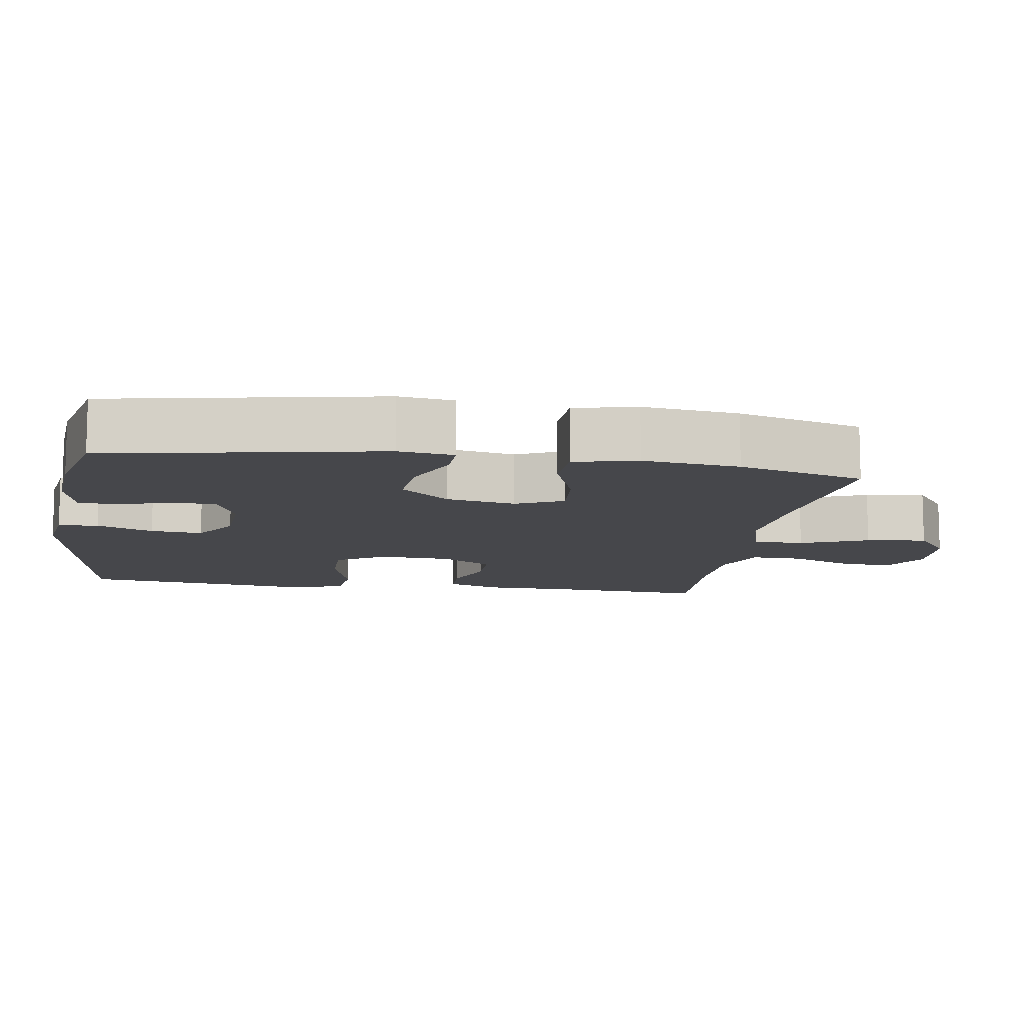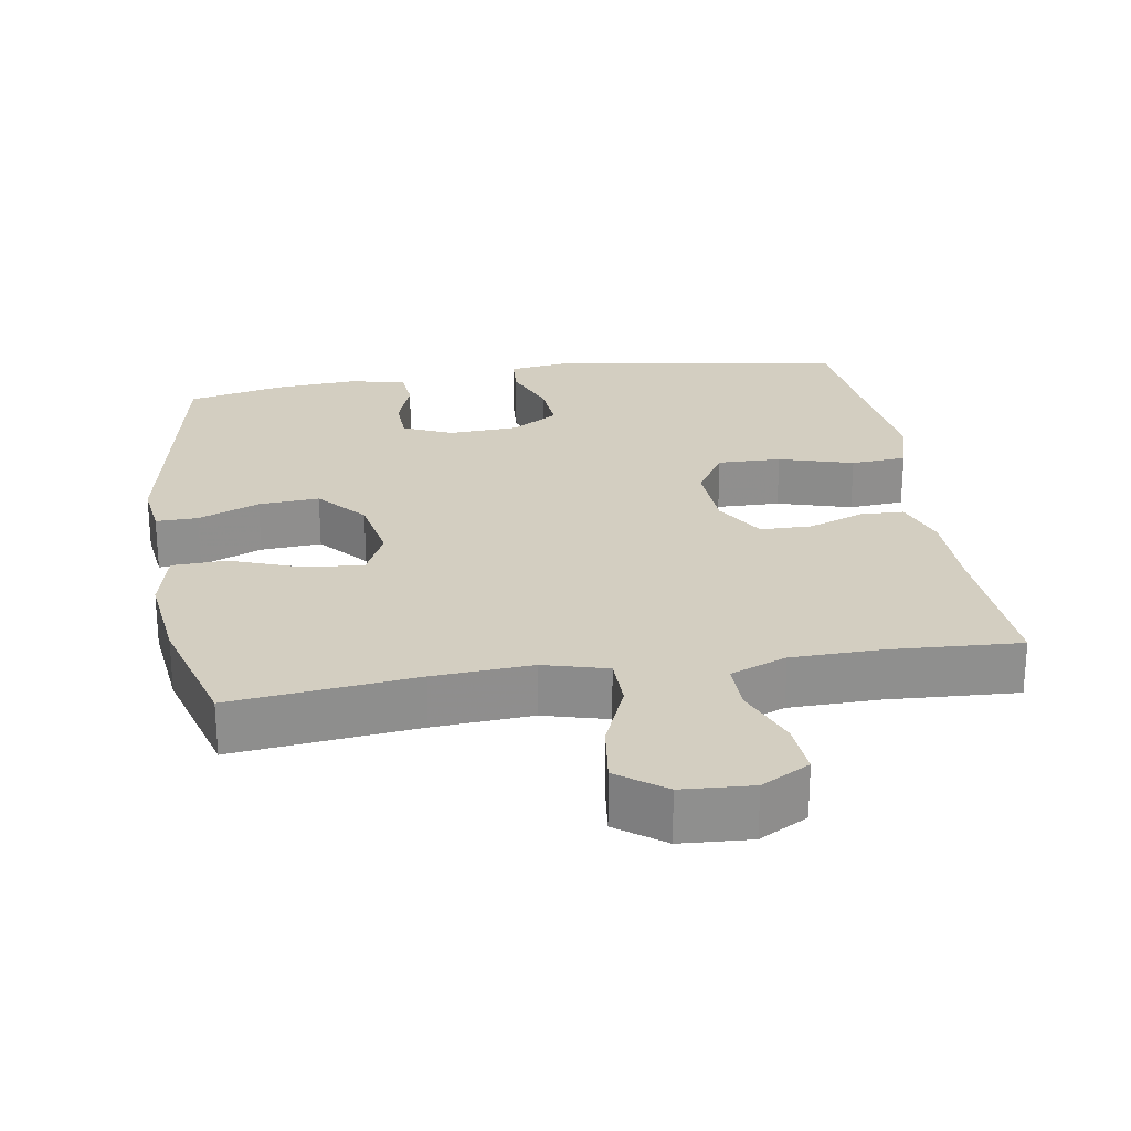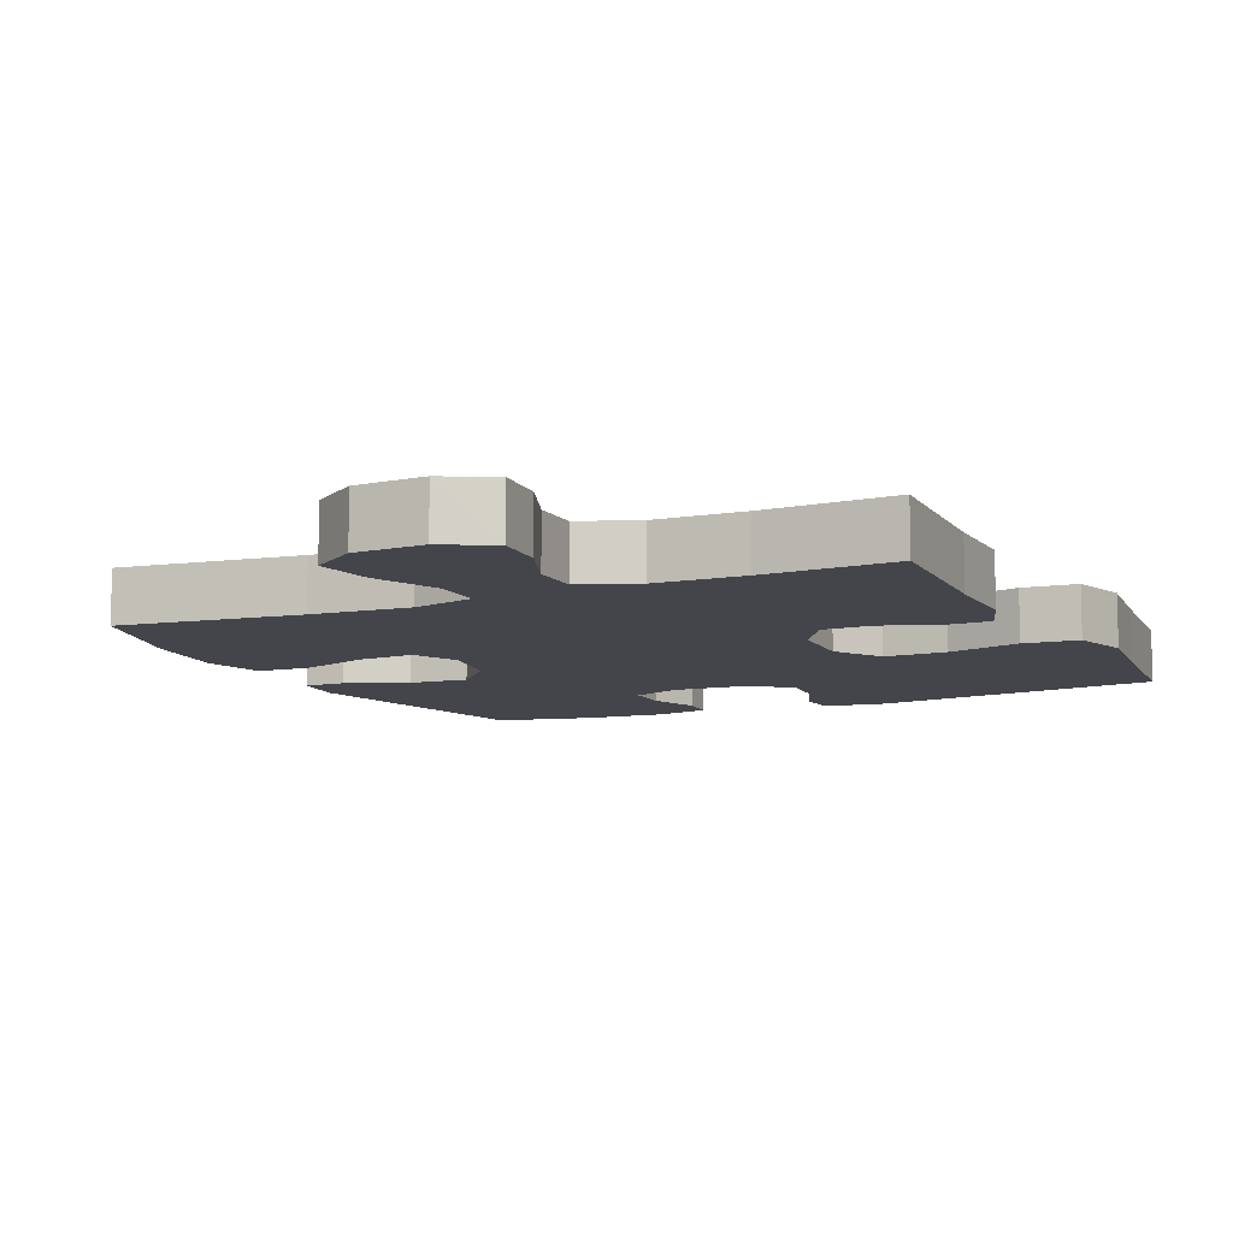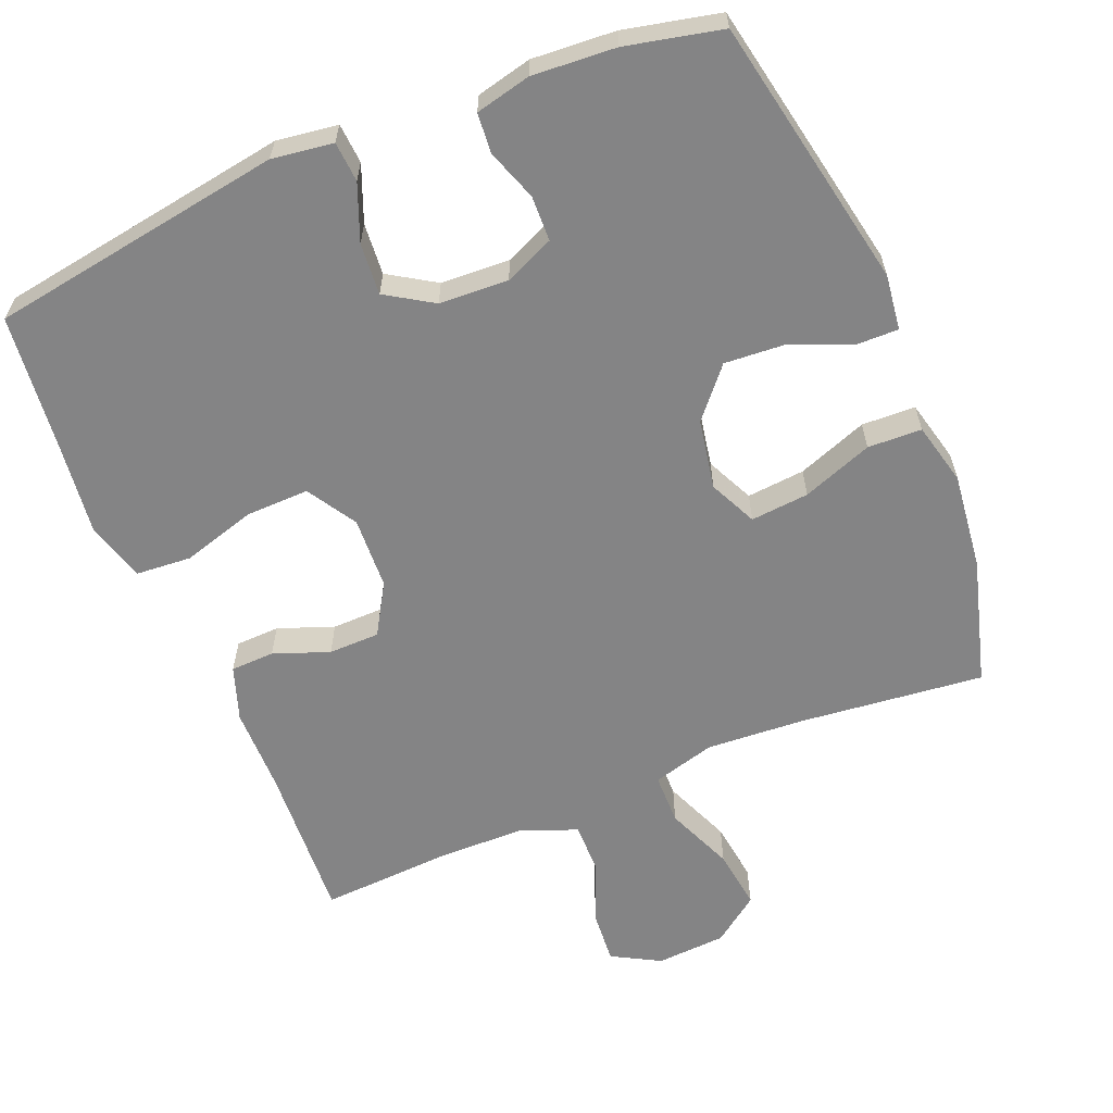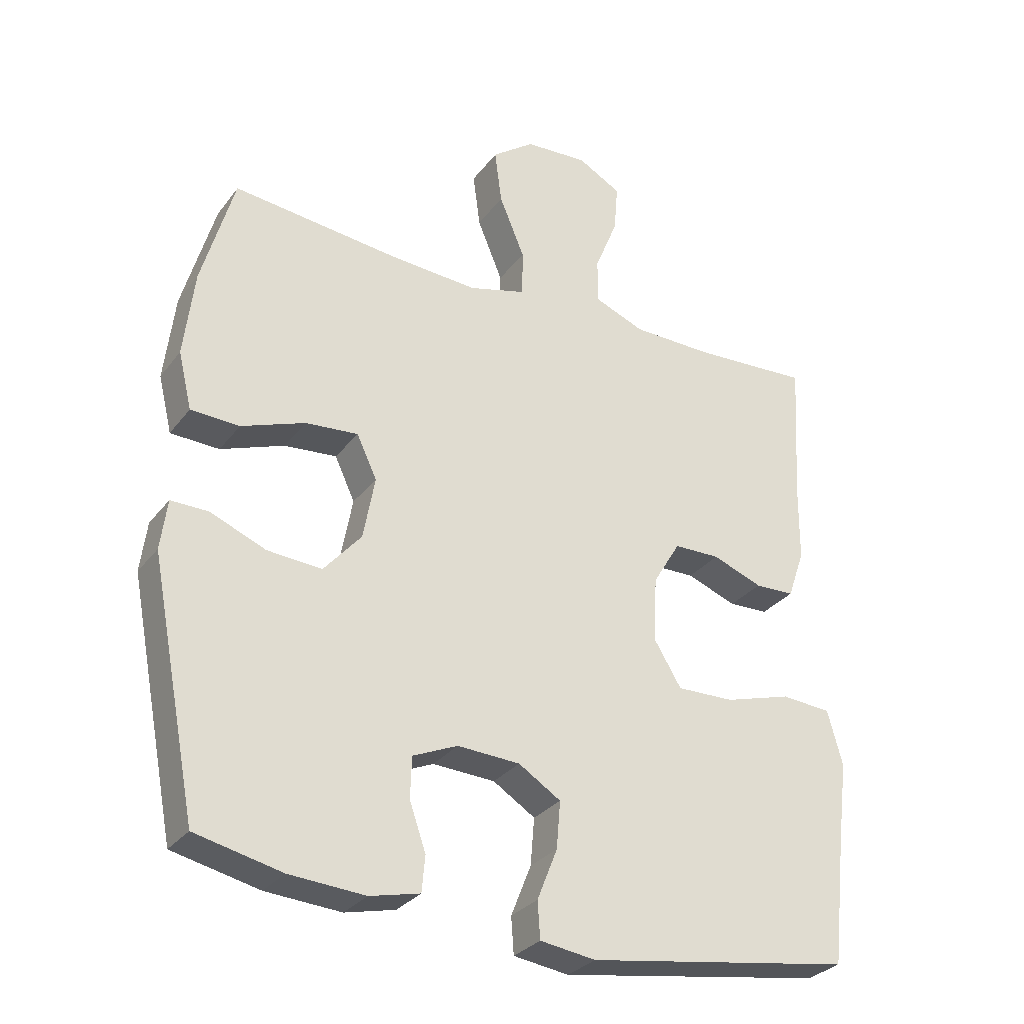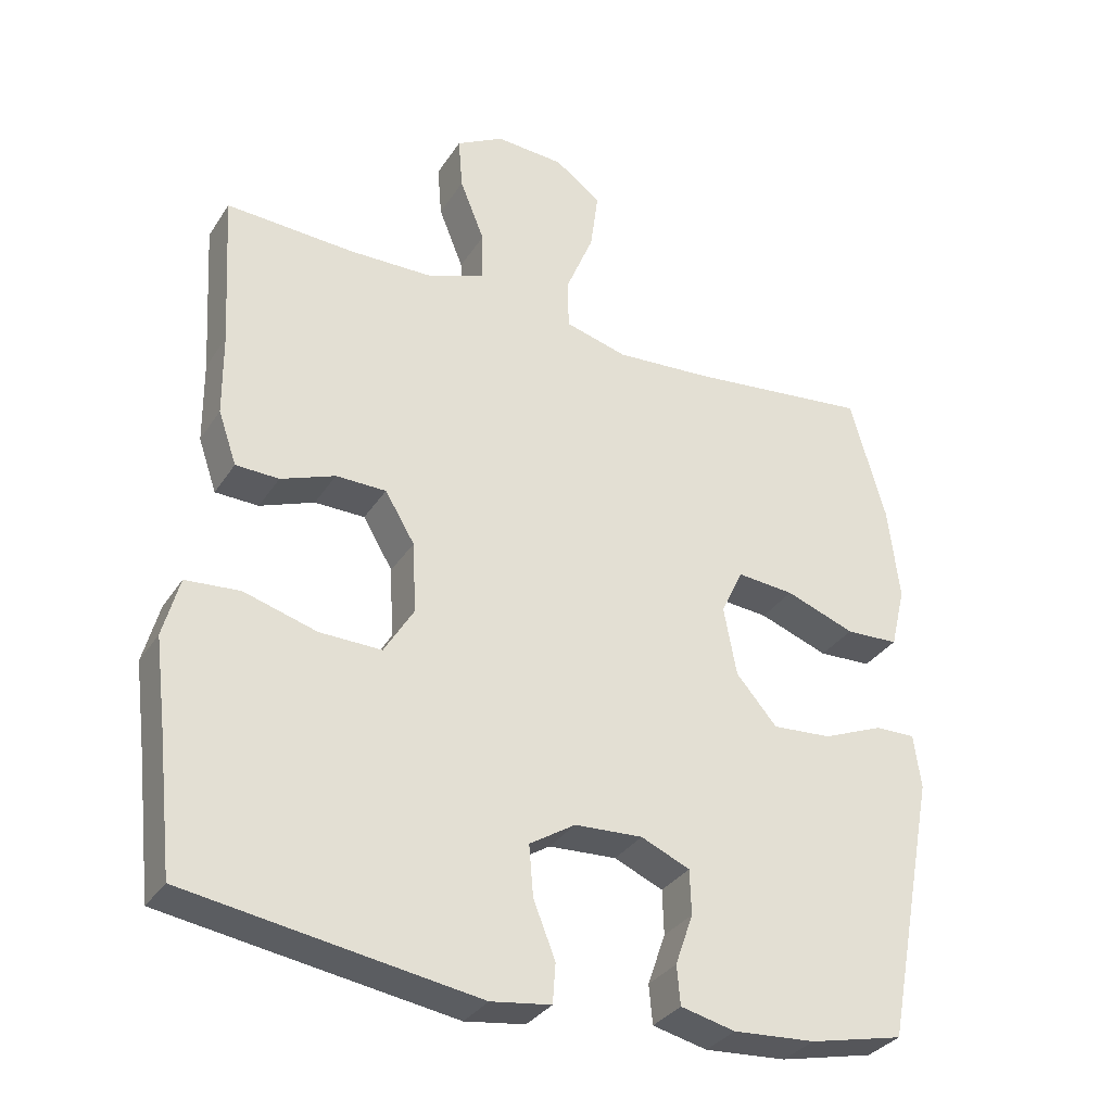
<metadata>
{"format":"obj","ext":"obj","renderer":"f3d","projection":"perspective","resolution":1024,"background":"white","views":[{"elev":-10.8,"azim":-99.0,"up":"+Y"},{"elev":25.1,"azim":-9.1,"up":"+Y"},{"elev":-9.3,"azim":25.2,"up":"+Y"},{"elev":-61.5,"azim":-157.5,"up":"+Y"},{"elev":-30.0,"azim":-30.1,"up":"+Z"},{"elev":-32.5,"azim":152.2,"up":"+Z"}]}
</metadata>
<code>
v 0.5 0.07 0.5
v 0.487 0.07 0.28
v 0.486 0.07 0.163
v 0.46 0.07 0.088
v 0.399 0.07 0.086
v 0.322 0.07 0.115
v 0.251 0.07 0.114
v 0.209 0.07 0.044
v 0.204 0.07 -0.056
v 0.246 0.07 -0.125
v 0.334 0.07 -0.123
v 0.437 0.07 -0.093
v 0.514 0.07 -0.099
v 0.537 0.07 -0.183
v 0.521 0.07 -0.311
v 0.5 0.07 -0.5
v 0.09 0.07 -0.564
v 0.005 0.07 -0.552
v 0.001 0.07 -0.496
v 0.032 0.07 -0.418
v 0.038 0.07 -0.346
v -0.027 0.07 -0.305
v -0.123 0.07 -0.3
v -0.192 0.07 -0.33
v -0.194 0.07 -0.393
v -0.169 0.07 -0.465
v -0.174 0.07 -0.52
v -0.251 0.07 -0.538
v -0.367 0.07 -0.53
v -0.5 0.07 -0.5
v -0.573 0.07 -0.121
v -0.563 0.07 -0.044
v -0.505 0.07 -0.045
v -0.42 0.07 -0.08
v -0.336 0.07 -0.086
v -0.278 0.07 -0.019
v -0.26 0.07 0.078
v -0.291 0.07 0.144
v -0.372 0.07 0.137
v -0.47 0.07 0.101
v -0.545 0.07 0.104
v -0.566 0.07 0.191
v -0.55 0.07 0.325
v -0.5 0.07 0.5
v -0.245 0.07 0.472
v -0.108 0.07 0.463
v -0.02 0.07 0.487
v -0.019 0.07 0.558
v -0.058 0.07 0.652
v -0.069 0.07 0.736
v -0.004 0.07 0.784
v 0.093 0.07 0.79
v 0.16 0.07 0.753
v 0.154 0.07 0.679
v 0.119 0.07 0.592
v 0.118 0.07 0.523
v 0.196 0.07 0.492
v 0.318 0.07 0.49
v 0.5 0 0.5
v 0.487 0 0.28
v 0.486 0 0.163
v 0.46 0 0.088
v 0.399 0 0.086
v 0.322 0 0.115
v 0.251 0 0.114
v 0.209 0 0.044
v 0.204 0 -0.056
v 0.246 0 -0.125
v 0.334 0 -0.123
v 0.437 0 -0.093
v 0.514 0 -0.099
v 0.537 0 -0.183
v 0.521 0 -0.311
v 0.5 0 -0.5
v 0.09 0 -0.564
v 0.005 0 -0.552
v 0.001 0 -0.496
v 0.032 0 -0.418
v 0.038 0 -0.346
v -0.027 0 -0.305
v -0.123 0 -0.3
v -0.192 0 -0.33
v -0.194 0 -0.393
v -0.169 0 -0.465
v -0.174 0 -0.52
v -0.251 0 -0.538
v -0.367 0 -0.53
v -0.5 0 -0.5
v -0.573 0 -0.121
v -0.563 0 -0.044
v -0.505 0 -0.045
v -0.42 0 -0.08
v -0.336 0 -0.086
v -0.278 0 -0.019
v -0.26 0 0.078
v -0.291 0 0.144
v -0.372 0 0.137
v -0.47 0 0.101
v -0.545 0 0.104
v -0.566 0 0.191
v -0.55 0 0.325
v -0.5 0 0.5
v -0.245 0 0.472
v -0.108 0 0.463
v -0.02 0 0.487
v -0.019 0 0.558
v -0.058 0 0.652
v -0.069 0 0.736
v -0.004 0 0.784
v 0.093 0 0.79
v 0.16 0 0.753
v 0.154 0 0.679
v 0.119 0 0.592
v 0.118 0 0.523
v 0.196 0 0.492
v 0.318 0 0.49
f 53 54 55
f 52 53 55
f 51 52 55
f 50 51 55
f 49 50 55
f 48 49 55
f 47 48 55 56
f 46 47 56 57
f 43 44 45
f 42 43 45
f 41 42 45
f 40 41 45
f 39 40 45
f 38 39 45 46
f 46 57 58
f 38 46 58
f 37 38 58
f 32 33 34
f 31 32 34
f 30 31 34
f 29 30 34
f 28 29 34
f 27 28 34
f 26 27 34
f 25 26 34
f 24 25 34 35
f 23 24 35 36
f 18 19 20
f 17 18 20
f 16 17 20
f 15 16 20
f 15 20 21
f 14 15 21
f 13 14 21
f 12 13 21
f 11 12 21
f 10 11 21 22
f 4 5 6
f 3 4 6
f 2 3 6
f 2 6 7
f 1 2 7
f 58 1 7
f 37 58 7 8
f 23 36 37
f 22 23 37
f 10 22 37
f 9 10 37
f 8 9 37
f 113 112 111
f 113 111 110
f 113 110 109
f 113 109 108
f 113 108 107
f 113 107 106
f 114 113 106 105
f 115 114 105 104
f 103 102 101
f 103 101 100
f 103 100 99
f 103 99 98
f 103 98 97
f 104 103 97 96
f 116 115 104
f 116 104 96
f 116 96 95
f 92 91 90
f 92 90 89
f 92 89 88
f 92 88 87
f 92 87 86
f 92 86 85
f 92 85 84
f 92 84 83
f 93 92 83 82
f 94 93 82 81
f 78 77 76
f 78 76 75
f 78 75 74
f 78 74 73
f 79 78 73
f 79 73 72
f 79 72 71
f 79 71 70
f 79 70 69
f 80 79 69 68
f 64 63 62
f 64 62 61
f 64 61 60
f 65 64 60
f 65 60 59
f 65 59 116
f 66 65 116 95
f 95 94 81
f 95 81 80
f 95 80 68
f 95 68 67
f 95 67 66
f 1 59 60 2
f 2 60 61 3
f 3 61 62 4
f 4 62 63 5
f 5 63 64 6
f 6 64 65 7
f 7 65 66 8
f 8 66 67 9
f 9 67 68 10
f 10 68 69 11
f 11 69 70 12
f 12 70 71 13
f 13 71 72 14
f 14 72 73 15
f 15 73 74 16
f 16 74 75 17
f 17 75 76 18
f 18 76 77 19
f 19 77 78 20
f 20 78 79 21
f 21 79 80 22
f 22 80 81 23
f 23 81 82 24
f 24 82 83 25
f 25 83 84 26
f 26 84 85 27
f 27 85 86 28
f 28 86 87 29
f 29 87 88 30
f 30 88 89 31
f 31 89 90 32
f 32 90 91 33
f 33 91 92 34
f 34 92 93 35
f 35 93 94 36
f 36 94 95 37
f 37 95 96 38
f 38 96 97 39
f 39 97 98 40
f 40 98 99 41
f 41 99 100 42
f 42 100 101 43
f 43 101 102 44
f 44 102 103 45
f 45 103 104 46
f 46 104 105 47
f 47 105 106 48
f 48 106 107 49
f 49 107 108 50
f 50 108 109 51
f 51 109 110 52
f 52 110 111 53
f 53 111 112 54
f 54 112 113 55
f 55 113 114 56
f 56 114 115 57
f 57 115 116 58
f 58 116 59 1

</code>
